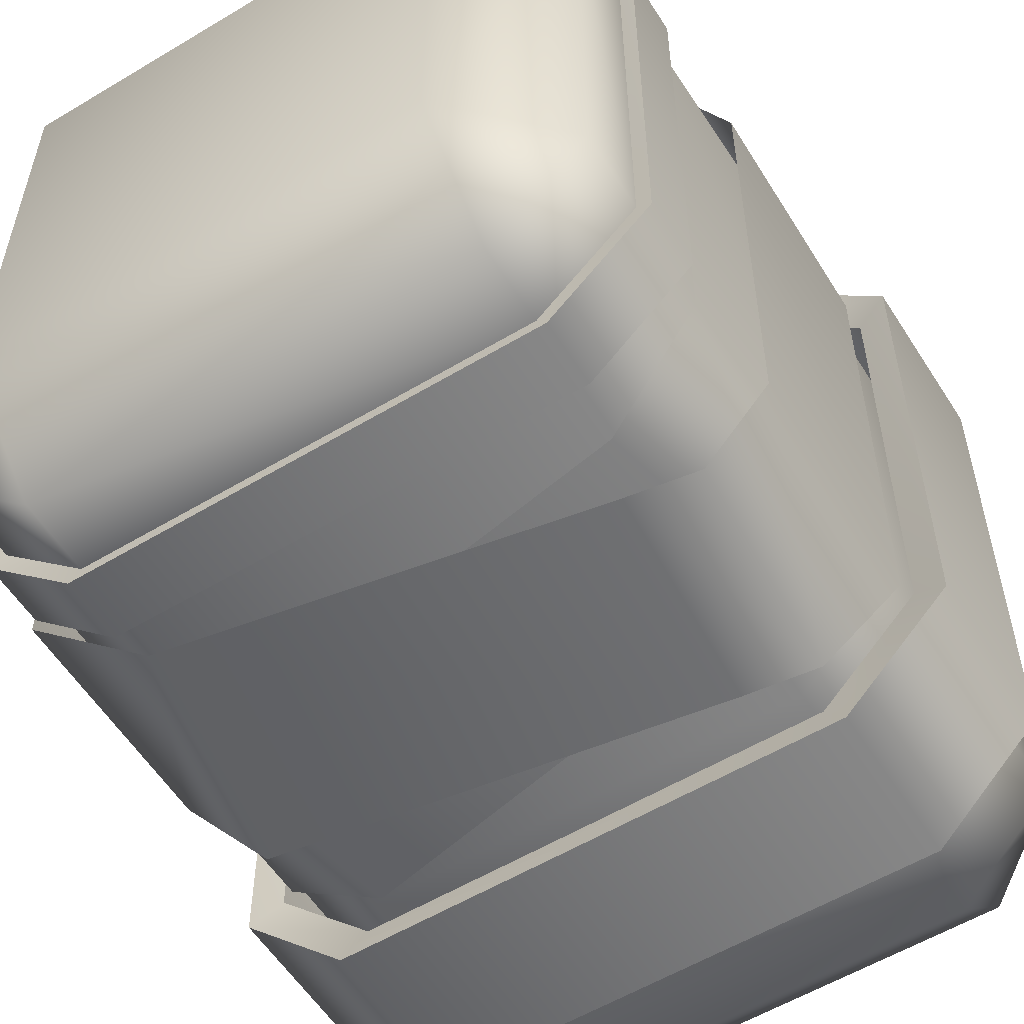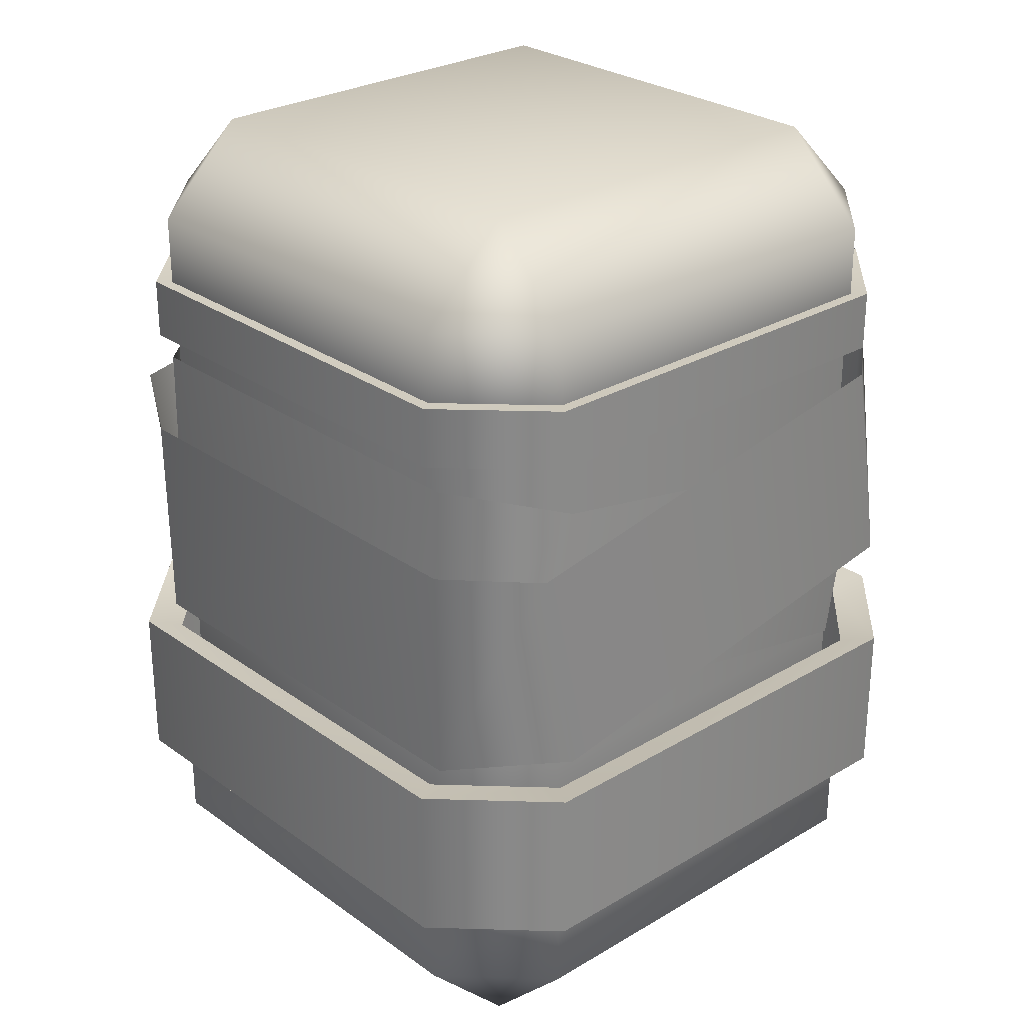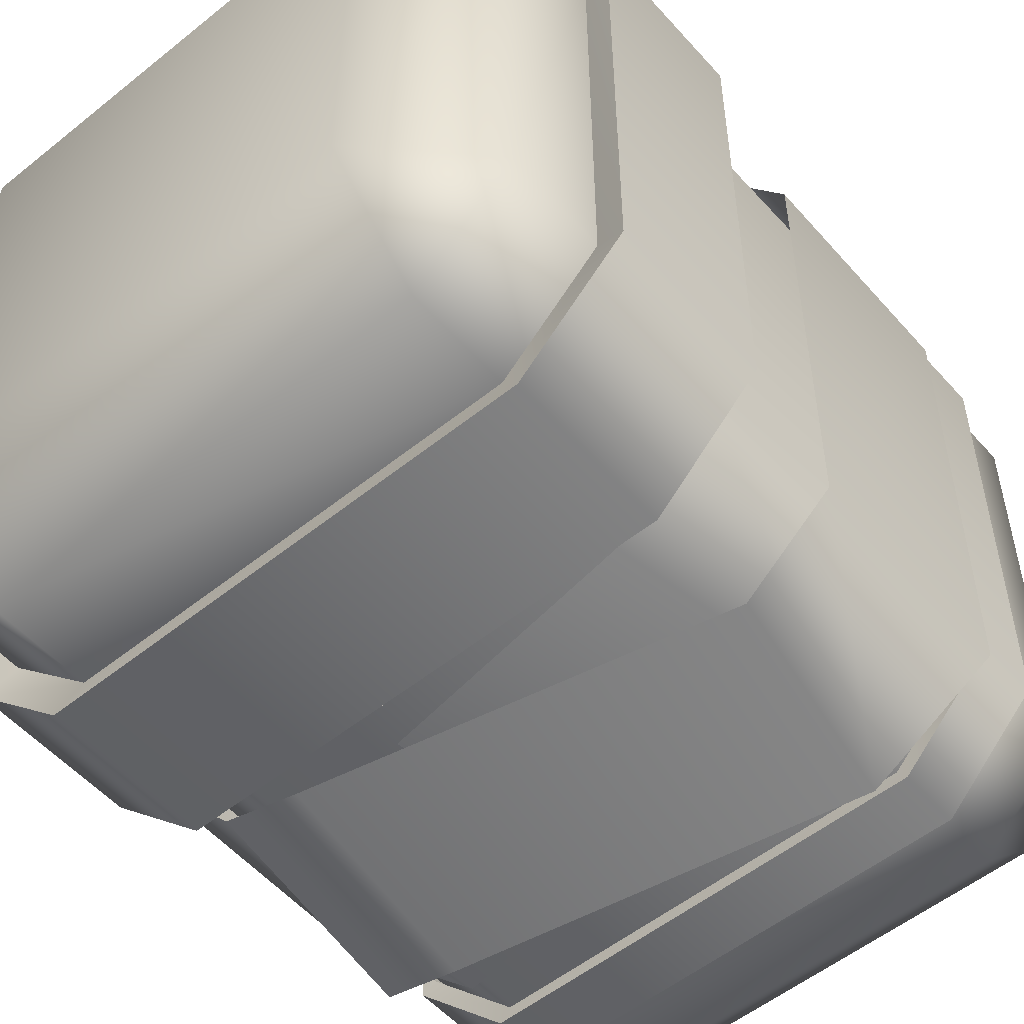
<metadata>
{"format":"obj","ext":"obj","renderer":"f3d","projection":"perspective","resolution":1024,"background":"white","views":[{"elev":-56.7,"azim":-147.9,"up":"+Z"},{"elev":27.3,"azim":-42.4,"up":"+Y"},{"elev":-54.0,"azim":40.6,"up":"+Z"}]}
</metadata>
<code>
g LowerLeg_left.021
v -0.1152 0.1114 -0.08058
v -0.08442 0.1119 -0.1206
v -0.08063 0.1114 -0.1151
v -0.1206 0.1119 -0.08437
v -0.1152 0.1113 0.08068
v -0.1206 0.1118 0.08447
v -0.08063 0.1113 0.1152
v -0.08442 0.1118 0.1207
v 0.08063 0.1113 0.1152
v 0.08443 0.1118 0.1207
v 0.1152 0.1113 0.08068
v 0.1206 0.1118 0.08447
v 0.1152 0.1114 -0.08058
v 0.1206 0.1119 -0.08437
v 0.08063 0.1114 -0.1151
v 0.08443 0.1119 -0.1206
v -0.08063 0.1114 -0.1151
v -0.08442 0.1119 -0.1206
v -0.1152 0.1387 -0.08057
v -0.08063 0.1114 -0.1151
v -0.08063 0.1387 -0.1151
v -0.1152 0.1114 -0.08058
v -0.1152 0.1386 0.08069
v -0.1152 0.1113 0.08068
v -0.08063 0.1386 0.1152
v -0.08063 0.1113 0.1152
v 0.08063 0.1113 0.1152
v 0.08063 0.1386 0.1152
v 0.1152 0.1386 0.08069
v 0.1152 0.1113 0.08068
v 0.1152 0.1114 -0.08058
v 0.1152 0.1387 -0.08057
v 0.08063 0.1387 -0.1151
v 0.08063 0.1114 -0.1151
v -0.08063 0.1114 -0.1151
v -0.08063 0.1387 -0.1151
v 0.08443 0.1119 -0.1206
v -0.08442 0.1119 -0.1206
v -0.08442 0.0883 -0.1206
v 0.08443 0.0883 -0.1206
v 0.1206 0.08829 -0.08438
v 0.1206 0.1119 -0.08437
v 0.1206 0.1118 0.08447
v 0.1206 0.08821 0.08446
v 0.08443 0.08819 0.1206
v 0.08443 0.1118 0.1207
v -0.08442 0.1118 0.1207
v -0.08442 0.08819 0.1206
v -0.1206 0.08821 0.08446
v -0.1206 0.1118 0.08447
v -0.1206 0.08829 -0.08438
v -0.1206 0.1119 -0.08437
v -0.08442 0.0883 -0.1206
v -0.08442 0.1119 -0.1206
v -0.1076 0.09885 -0.07735
v -0.07739 0.09887 -0.1075
v -0.08012 0.1021 -0.1101
v -0.1101 0.1021 -0.08007
v -0.1076 0.09878 0.07744
v -0.1101 0.102 0.08016
v -0.07739 0.09877 0.1076
v -0.08012 0.102 0.1102
v 0.07739 0.09877 0.1076
v 0.08012 0.102 0.1102
v 0.1076 0.09878 0.07744
v 0.1101 0.102 0.08016
v 0.1076 0.09885 -0.07735
v 0.1101 0.1021 -0.08007
v 0.07739 0.09887 -0.1075
v 0.08012 0.1021 -0.1101
v -0.07739 0.09887 -0.1075
v -0.08012 0.1021 -0.1101
v -0.102 0.1336 -0.07545
v -0.07551 0.1336 -0.102
v -0.07739 0.09887 -0.1075
v -0.1076 0.09885 -0.07735
v -0.102 0.1335 0.07557
v -0.1076 0.09878 0.07744
v -0.07551 0.1335 0.1021
v -0.07739 0.09877 0.1076
v 0.07739 0.09877 0.1076
v 0.07551 0.1335 0.1021
v 0.102 0.1335 0.07557
v 0.1076 0.09878 0.07744
v 0.1076 0.09885 -0.07735
v 0.102 0.1336 -0.07545
v 0.07551 0.1336 -0.102
v 0.07739 0.09887 -0.1075
v -0.07739 0.09887 -0.1075
v -0.07551 0.1336 -0.102
v 0.08012 0.1021 -0.1101
v -0.08012 0.09812 -0.1101
v -0.08012 0.1021 -0.1101
v 0.08012 0.09812 -0.1101
v 0.1101 0.09811 -0.08007
v 0.1101 0.1021 -0.08007
v 0.1101 0.102 0.08016
v 0.1101 0.09804 0.08016
v 0.08012 0.09802 0.1102
v 0.08012 0.102 0.1102
v -0.08012 0.102 0.1102
v -0.08012 0.09802 0.1102
v -0.1101 0.09804 0.08016
v -0.1101 0.102 0.08016
v -0.1101 0.09811 -0.08007
v -0.1101 0.1021 -0.08007
v -0.08012 0.09812 -0.1101
v -0.08012 0.1021 -0.1101
v -0.08063 0.1387 -0.1151
v 0.08063 0.1387 -0.1151
v 0.08063 0.1732 -0.08055
v 0.1152 0.1387 -0.08057
v -0.08063 0.1732 -0.08055
v -0.1152 0.1387 -0.08057
v -0.1152 0.1386 0.08069
v 0.08063 0.1732 0.08071
v 0.1152 0.1386 0.08069
v 0.08063 0.1386 0.1152
v -0.08063 0.1732 0.08071
v -0.08063 0.1386 0.1152
v -0.07551 0.1336 -0.102
v 0.07551 0.1601 -0.07543
v 0.07551 0.1336 -0.102
v 0.102 0.1336 -0.07545
v -0.07551 0.1601 -0.07543
v -0.102 0.1336 -0.07545
v -0.102 0.1335 0.07557
v 0.07551 0.16 0.07558
v 0.102 0.1335 0.07557
v 0.07551 0.1335 0.1021
v -0.07551 0.16 0.07558
v -0.07551 0.1335 0.1021
v -0.1152 0.08882 -0.08059
v -0.1206 0.08821 0.08446
v -0.1152 0.08874 0.08067
v -0.1206 0.08829 -0.08438
v -0.08442 0.08819 0.1206
v -0.08063 0.08883 -0.1151
v -0.08063 0.08873 0.1152
v -0.08442 0.0883 -0.1206
v 0.08443 0.08819 0.1206
v 0.08063 0.08883 -0.1151
v 0.08063 0.08873 0.1152
v 0.08443 0.0883 -0.1206
v 0.1206 0.08821 0.08446
v 0.1152 0.08882 -0.08059
v 0.1152 0.08874 0.08067
v 0.1206 0.08829 -0.08438
v -0.1164 0.1038 -0.08097
v -0.1164 0.1037 0.08106
v -0.1101 0.09804 0.08016
v -0.1101 0.09811 -0.08007
v -0.08012 0.09802 0.1102
v -0.08101 0.1038 -0.1163
v -0.08101 0.1037 0.1164
v -0.08012 0.09812 -0.1101
v 0.08012 0.09802 0.1102
v 0.08101 0.1038 -0.1163
v 0.08101 0.1037 0.1164
v 0.08012 0.09812 -0.1101
v 0.1101 0.09804 0.08016
v 0.1164 0.1038 -0.08097
v 0.1164 0.1037 0.08106
v 0.1101 0.09811 -0.08007
v -0.1152 0.08874 0.08067
v -0.1164 0.1037 0.08106
v -0.1164 0.1038 -0.08097
v -0.1152 0.08882 -0.08059
v -0.08063 0.08873 0.1152
v -0.08101 0.1038 -0.1163
v -0.08101 0.1037 0.1164
v -0.08063 0.08883 -0.1151
v 0.08063 0.08873 0.1152
v 0.08101 0.1038 -0.1163
v 0.08101 0.1037 0.1164
v 0.08063 0.08883 -0.1151
v 0.1152 0.08874 0.08067
v 0.1164 0.1038 -0.08097
v 0.1164 0.1037 0.08106
v 0.1152 0.08882 -0.08059
v 0.08004 0.1377 -0.1143
v -0.08004 0.1377 -0.1143
v -0.08004 0.08818 -0.1143
v 0.08004 0.08818 -0.1143
v -0.08004 0.05959 -0.1143
v 0.1143 0.08817 -0.08
v 0.1143 0.1377 -0.07998
v 0.1143 0.1376 0.0801
v 0.08004 0.05959 -0.1143
v -0.08004 -0.01753 -0.1143
v 0.1143 0.05956 -0.08002
v 0.1143 0.08809 0.08008
v 0.08004 -0.01753 -0.1143
v -0.08004 -0.0462 -0.1144
v 0.1143 -0.01756 -0.08004
v 0.08004 -0.0462 -0.1144
v -0.08004 -0.1376 -0.1144
v 0.08004 -0.1376 -0.1144
v 0.1143 -0.1376 -0.0801
v 0.1143 -0.04622 -0.08006
v 0.1143 0.05943 0.08006
v 0.08004 0.08808 0.1144
v 0.08004 0.1376 0.1144
v -0.08004 0.1376 0.1144
v 0.1143 -0.04629 0.08002
v 0.1143 -0.1377 0.07998
v 0.08004 -0.1377 0.1143
v 0.1143 -0.01768 0.08004
v 0.08004 0.05941 0.1144
v -0.08004 0.08808 0.1144
v 0.08004 -0.0463 0.1143
v 0.08004 -0.01771 0.1143
v -0.08004 -0.0463 0.1143
v -0.08004 -0.1377 0.1143
v -0.1143 -0.1377 0.07998
v -0.08004 0.05941 0.1144
v -0.08004 -0.01771 0.1143
v -0.1143 -0.04629 0.08002
v -0.1143 -0.1376 -0.0801
v -0.1143 -0.01768 0.08004
v -0.1143 -0.04622 -0.08006
v -0.08004 -0.1376 -0.1144
v -0.08004 -0.0462 -0.1144
v -0.1143 -0.01756 -0.08004
v -0.08004 -0.01753 -0.1143
v -0.1143 0.05944 0.08006
v -0.1143 0.05956 -0.08002
v -0.08004 0.05959 -0.1143
v -0.1143 0.08809 0.08008
v -0.1143 0.1376 0.0801
v -0.1143 0.08817 -0.08
v -0.08004 0.08818 -0.1143
v -0.1143 0.1377 -0.07998
v -0.08004 0.1377 -0.1143
v -0.08004 -0.172 0.07996
v -0.1143 -0.1376 -0.0801
v -0.1143 -0.1377 0.07998
v -0.08004 -0.1377 0.1143
v -0.08004 -0.1719 -0.08012
v -0.08004 -0.1376 -0.1144
v 0.08004 -0.1376 -0.1144
v 0.08004 -0.172 0.07996
v 0.08004 -0.1377 0.1143
v 0.1143 -0.1377 0.07998
v 0.08004 -0.1719 -0.08012
v 0.1143 -0.1376 -0.0801
v -0.08004 0.1377 -0.1143
v 0.08004 0.1377 -0.1143
v 0.08004 0.172 -0.07996
v 0.1143 0.1377 -0.07998
v -0.08004 0.172 -0.07996
v -0.1143 0.1377 -0.07998
v -0.1143 0.1376 0.0801
v 0.08004 0.1719 0.08012
v 0.1143 0.1376 0.0801
v 0.08004 0.1376 0.1144
v -0.08004 0.1719 0.08012
v -0.08004 0.1376 0.1144
v 0.08451 -0.107 -0.1208
v -0.08451 -0.107 -0.1208
v -0.08451 -0.1453 -0.1208
v 0.08451 -0.1453 -0.1208
v 0.1207 -0.1453 -0.08457
v 0.1207 -0.107 -0.08455
v 0.1207 -0.1071 0.08446
v 0.1207 -0.1454 0.08444
v 0.08451 -0.1454 0.1207
v 0.08451 -0.1071 0.1207
v -0.08451 -0.1071 0.1207
v -0.08451 -0.1454 0.1207
v -0.1207 -0.1454 0.08444
v -0.1207 -0.1071 0.08446
v -0.1207 -0.1453 -0.08457
v -0.1207 -0.107 -0.08455
v -0.08451 -0.1453 -0.1208
v -0.08451 -0.107 -0.1208
v 0.08451 -0.107 -0.1208
v -0.09272 -0.1098 -0.1325
v -0.08451 -0.107 -0.1208
v 0.09272 -0.1098 -0.1325
v 0.1207 -0.107 -0.08455
v 0.1325 -0.1098 -0.09277
v 0.1207 -0.1071 0.08446
v 0.1325 -0.1099 0.09267
v 0.08451 -0.1071 0.1207
v 0.09272 -0.1099 0.1324
v -0.08451 -0.1071 0.1207
v -0.09272 -0.1099 0.1324
v -0.1207 -0.1071 0.08446
v -0.1325 -0.1099 0.09267
v -0.1207 -0.107 -0.08455
v -0.1325 -0.1098 -0.09277
v -0.08451 -0.107 -0.1208
v -0.09272 -0.1098 -0.1325
v -0.1325 -0.04776 -0.09274
v -0.09272 -0.1098 -0.1325
v -0.09272 -0.04774 -0.1325
v -0.1325 -0.1098 -0.09277
v -0.1325 -0.04784 0.0927
v -0.1325 -0.1099 0.09267
v -0.09272 -0.04786 0.1324
v -0.09272 -0.1099 0.1324
v 0.09272 -0.1099 0.1324
v 0.09272 -0.04786 0.1324
v 0.1325 -0.04785 0.0927
v 0.1325 -0.1099 0.09267
v 0.1325 -0.1098 -0.09277
v 0.1325 -0.04776 -0.09274
v 0.09272 -0.04774 -0.1325
v 0.09272 -0.1098 -0.1325
v -0.09272 -0.1098 -0.1325
v -0.09272 -0.04774 -0.1325
v -0.08451 -0.1816 0.08442
v -0.1207 -0.1453 -0.08457
v -0.1207 -0.1454 0.08444
v -0.08451 -0.1454 0.1207
v -0.08451 -0.1815 -0.08459
v -0.08451 -0.1453 -0.1208
v 0.08451 -0.1453 -0.1208
v 0.08451 -0.1816 0.08442
v 0.08451 -0.1454 0.1207
v 0.1207 -0.1454 0.08444
v 0.08451 -0.1815 -0.08459
v 0.1207 -0.1453 -0.08457
v -0.1207 -0.05067 0.08448
v -0.1325 -0.04784 0.0927
v -0.1325 -0.04776 -0.09274
v -0.1207 -0.05059 -0.08453
v -0.08451 -0.05069 0.1207
v -0.09272 -0.04774 -0.1325
v -0.09272 -0.04786 0.1324
v -0.08451 -0.05058 -0.1207
v 0.08451 -0.05069 0.1207
v 0.09272 -0.04774 -0.1325
v 0.09272 -0.04786 0.1324
v 0.08451 -0.05058 -0.1207
v 0.1207 -0.05067 0.08448
v 0.1325 -0.04776 -0.09274
v 0.1325 -0.04785 0.0927
v 0.1207 -0.0506 -0.08453
v -0.07441 0.05425 -0.1284
v -0.09952 0.04979 -0.1275
v -0.09227 -0.03652 -0.119
v -0.06604 -0.03182 -0.1211
v 0.07624 0.08106 -0.1275
v 0.09131 -0.003611 -0.1275
v 0.1217 0.002398 -0.08926
v 0.1212 0.0884 -0.08924
v 0.1212 0.08826 0.08928
v 0.1217 0.00226 0.08926
v 0.09134 -0.003805 0.1275
v 0.07628 0.08087 0.1275
v -0.09949 0.04959 0.1275
v -0.08442 -0.03508 0.1275
v -0.1197 -0.04241 0.08926
v -0.1207 0.04358 0.08928
v -0.1197 -0.04227 -0.08926
v -0.1207 0.04372 -0.08924
v -0.09227 -0.03652 -0.119
v -0.09952 0.04979 -0.1275
v 0.0725 -0.04107 0.1212
v -0.09464 -0.01133 0.1212
v -0.08031 0.06919 0.1213
v 0.08683 0.03945 0.1213
v 0.1158 0.03374 0.08488
v 0.1152 -0.04804 0.08486
v 0.1152 -0.04791 -0.0849
v 0.1158 0.03387 -0.08488
v 0.08686 0.03964 -0.1213
v 0.07253 -0.04088 -0.1213
v -0.09461 -0.01114 -0.1102
v -0.08028 0.06938 -0.1213
v -0.1147 0.07635 -0.08488
v -0.1156 -0.005426 -0.0849
v -0.1147 0.07622 0.08488
v -0.1156 -0.005558 0.08486
v -0.08031 0.06919 0.1213
v -0.09464 -0.01133 0.1212
g LowerLeg_left.021_0
f 3 2 1
f 2 4 1
f 1 4 5
f 4 6 5
f 5 6 7
f 6 8 7
f 7 8 9
f 8 10 9
f 9 10 11
f 10 12 11
f 11 12 13
f 12 14 13
f 13 14 15
f 14 16 15
f 15 16 17
f 16 18 17
f 21 20 19
f 20 22 19
f 19 22 23
f 22 24 23
f 25 23 24
f 26 25 24
f 25 26 27
f 28 25 27
f 29 28 27
f 30 29 27
f 29 30 31
f 32 29 31
f 32 31 33
f 31 34 33
f 34 35 33
f 35 36 33
f 39 38 37
f 40 39 37
f 41 40 37
f 42 41 37
f 42 43 41
f 43 44 41
f 44 43 45
f 43 46 45
f 46 47 45
f 47 48 45
f 48 47 49
f 47 50 49
f 51 49 50
f 52 51 50
f 53 51 52
f 54 53 52
f 57 56 55
f 58 57 55
f 58 55 59
f 60 58 59
f 60 59 61
f 62 60 61
f 62 61 63
f 64 62 63
f 64 63 65
f 66 64 65
f 66 65 67
f 68 66 67
f 68 67 69
f 70 68 69
f 70 69 71
f 72 70 71
f 75 74 73
f 76 75 73
f 76 73 77
f 78 76 77
f 77 79 78
f 79 80 78
f 80 79 81
f 79 82 81
f 82 83 81
f 83 84 81
f 84 83 85
f 83 86 85
f 85 86 87
f 88 85 87
f 89 88 87
f 90 89 87
f 93 92 91
f 92 94 91
f 94 95 91
f 95 96 91
f 97 96 95
f 98 97 95
f 97 98 99
f 100 97 99
f 101 100 99
f 102 101 99
f 101 102 103
f 104 101 103
f 103 105 104
f 105 106 104
f 105 107 106
f 107 108 106
f 111 110 109
f 110 111 112
f 113 111 109
f 114 113 109
f 113 114 115
f 112 111 116
f 111 113 116
f 117 112 116
f 116 118 117
f 119 113 115
f 113 119 116
f 118 116 119
f 115 120 119
f 120 118 119
f 123 122 121
f 122 123 124
f 122 125 121
f 125 126 121
f 126 125 127
f 122 124 128
f 125 122 128
f 124 129 128
f 130 128 129
f 125 131 127
f 131 125 128
f 128 130 131
f 132 127 131
f 130 132 131
f 135 134 133
f 134 136 133
f 137 134 135
f 133 136 138
f 139 137 135
f 136 140 138
f 141 137 139
f 138 140 142
f 143 141 139
f 140 144 142
f 145 141 143
f 142 144 146
f 147 145 143
f 144 148 146
f 148 145 147
f 146 148 147
f 151 150 149
f 152 151 149
f 151 153 150
f 152 149 154
f 153 155 150
f 156 152 154
f 153 157 155
f 156 154 158
f 157 159 155
f 160 156 158
f 157 161 159
f 160 158 162
f 161 163 159
f 164 160 162
f 164 162 163
f 161 164 163
f 167 166 165
f 168 167 165
f 165 166 169
f 170 167 168
f 166 171 169
f 172 170 168
f 169 171 173
f 174 170 172
f 171 175 173
f 176 174 172
f 173 175 177
f 178 174 176
f 175 179 177
f 180 178 176
f 177 179 180
f 179 178 180
g LowerLeg_left.021_1
f 183 182 181
f 184 183 181
f 185 183 184
f 186 184 181
f 187 186 181
f 187 188 186
f 189 185 184
f 190 185 189
f 186 191 184
f 191 189 184
f 188 192 186
f 186 192 191
f 193 190 189
f 194 190 193
f 191 195 189
f 195 193 189
f 196 194 193
f 197 194 196
f 198 197 196
f 199 198 196
f 200 196 193
f 200 199 196
f 195 200 193
f 191 201 195
f 192 201 191
f 192 188 202
f 188 203 202
f 203 204 202
f 200 205 199
f 205 206 199
f 206 205 207
f 195 208 200
f 208 205 200
f 201 208 195
f 192 202 209
f 201 192 209
f 204 210 202
f 202 210 209
f 205 211 207
f 205 208 211
f 208 201 212
f 201 209 212
f 208 212 211
f 211 213 207
f 213 214 207
f 214 213 215
f 209 216 212
f 210 216 209
f 212 217 211
f 217 213 211
f 216 217 212
f 213 218 215
f 213 217 218
f 219 215 218
f 217 216 220
f 217 220 218
f 221 219 218
f 221 218 220
f 222 219 221
f 223 222 221
f 223 221 224
f 224 221 220
f 225 223 224
f 216 226 220
f 216 210 226
f 224 220 226
f 225 224 227
f 227 224 226
f 228 225 227
f 210 229 226
f 227 226 229
f 210 204 229
f 204 230 229
f 228 227 231
f 231 227 229
f 231 229 230
f 232 228 231
f 233 231 230
f 232 231 233
f 234 232 233
f 237 236 235
f 235 238 237
f 236 239 235
f 236 240 239
f 240 241 239
f 235 242 238
f 242 235 239
f 242 243 238
f 244 243 242
f 241 245 239
f 245 242 239
f 242 245 244
f 245 241 246
f 245 246 244
f 249 248 247
f 248 249 250
f 251 249 247
f 252 251 247
f 251 252 253
f 250 249 254
f 249 251 254
f 255 250 254
f 254 256 255
f 257 251 253
f 251 257 254
f 256 254 257
f 253 258 257
f 258 256 257
g LowerLeg_left.021_2
f 261 260 259
f 262 261 259
f 263 262 259
f 264 263 259
f 264 265 263
f 265 266 263
f 266 265 267
f 265 268 267
f 268 269 267
f 269 270 267
f 270 269 271
f 269 272 271
f 273 271 272
f 274 273 272
f 275 273 274
f 276 275 274
f 279 278 277
f 278 280 277
f 277 280 281
f 280 282 281
f 281 282 283
f 282 284 283
f 283 284 285
f 284 286 285
f 285 286 287
f 286 288 287
f 287 288 289
f 288 290 289
f 289 290 291
f 290 292 291
f 291 292 293
f 292 294 293
f 297 296 295
f 296 298 295
f 295 298 299
f 298 300 299
f 301 299 300
f 302 301 300
f 301 302 303
f 304 301 303
f 305 304 303
f 306 305 303
f 305 306 307
f 308 305 307
f 308 307 309
f 307 310 309
f 310 311 309
f 311 312 309
f 315 314 313
f 313 316 315
f 314 317 313
f 314 318 317
f 318 319 317
f 313 320 316
f 320 313 317
f 320 321 316
f 322 321 320
f 319 323 317
f 323 320 317
f 320 323 322
f 323 319 324
f 323 324 322
f 327 326 325
f 328 327 325
f 325 326 329
f 330 327 328
f 326 331 329
f 332 330 328
f 329 331 333
f 334 330 332
f 331 335 333
f 336 334 332
f 333 335 337
f 338 334 336
f 335 339 337
f 340 338 336
f 337 339 340
f 339 338 340
g LowerLeg_left.021_3
f 343 342 341
f 344 343 341
f 344 341 345
f 346 344 345
f 347 346 345
f 348 347 345
f 348 349 347
f 349 350 347
f 350 349 351
f 349 352 351
f 352 353 351
f 353 354 351
f 354 353 355
f 353 356 355
f 357 355 356
f 358 357 356
f 359 357 358
f 360 359 358
f 363 362 361
f 364 363 361
f 365 364 361
f 366 365 361
f 366 367 365
f 367 368 365
f 368 367 369
f 367 370 369
f 370 371 369
f 371 372 369
f 372 371 373
f 371 374 373
f 375 373 374
f 376 375 374
f 377 375 376
f 378 377 376

</code>
